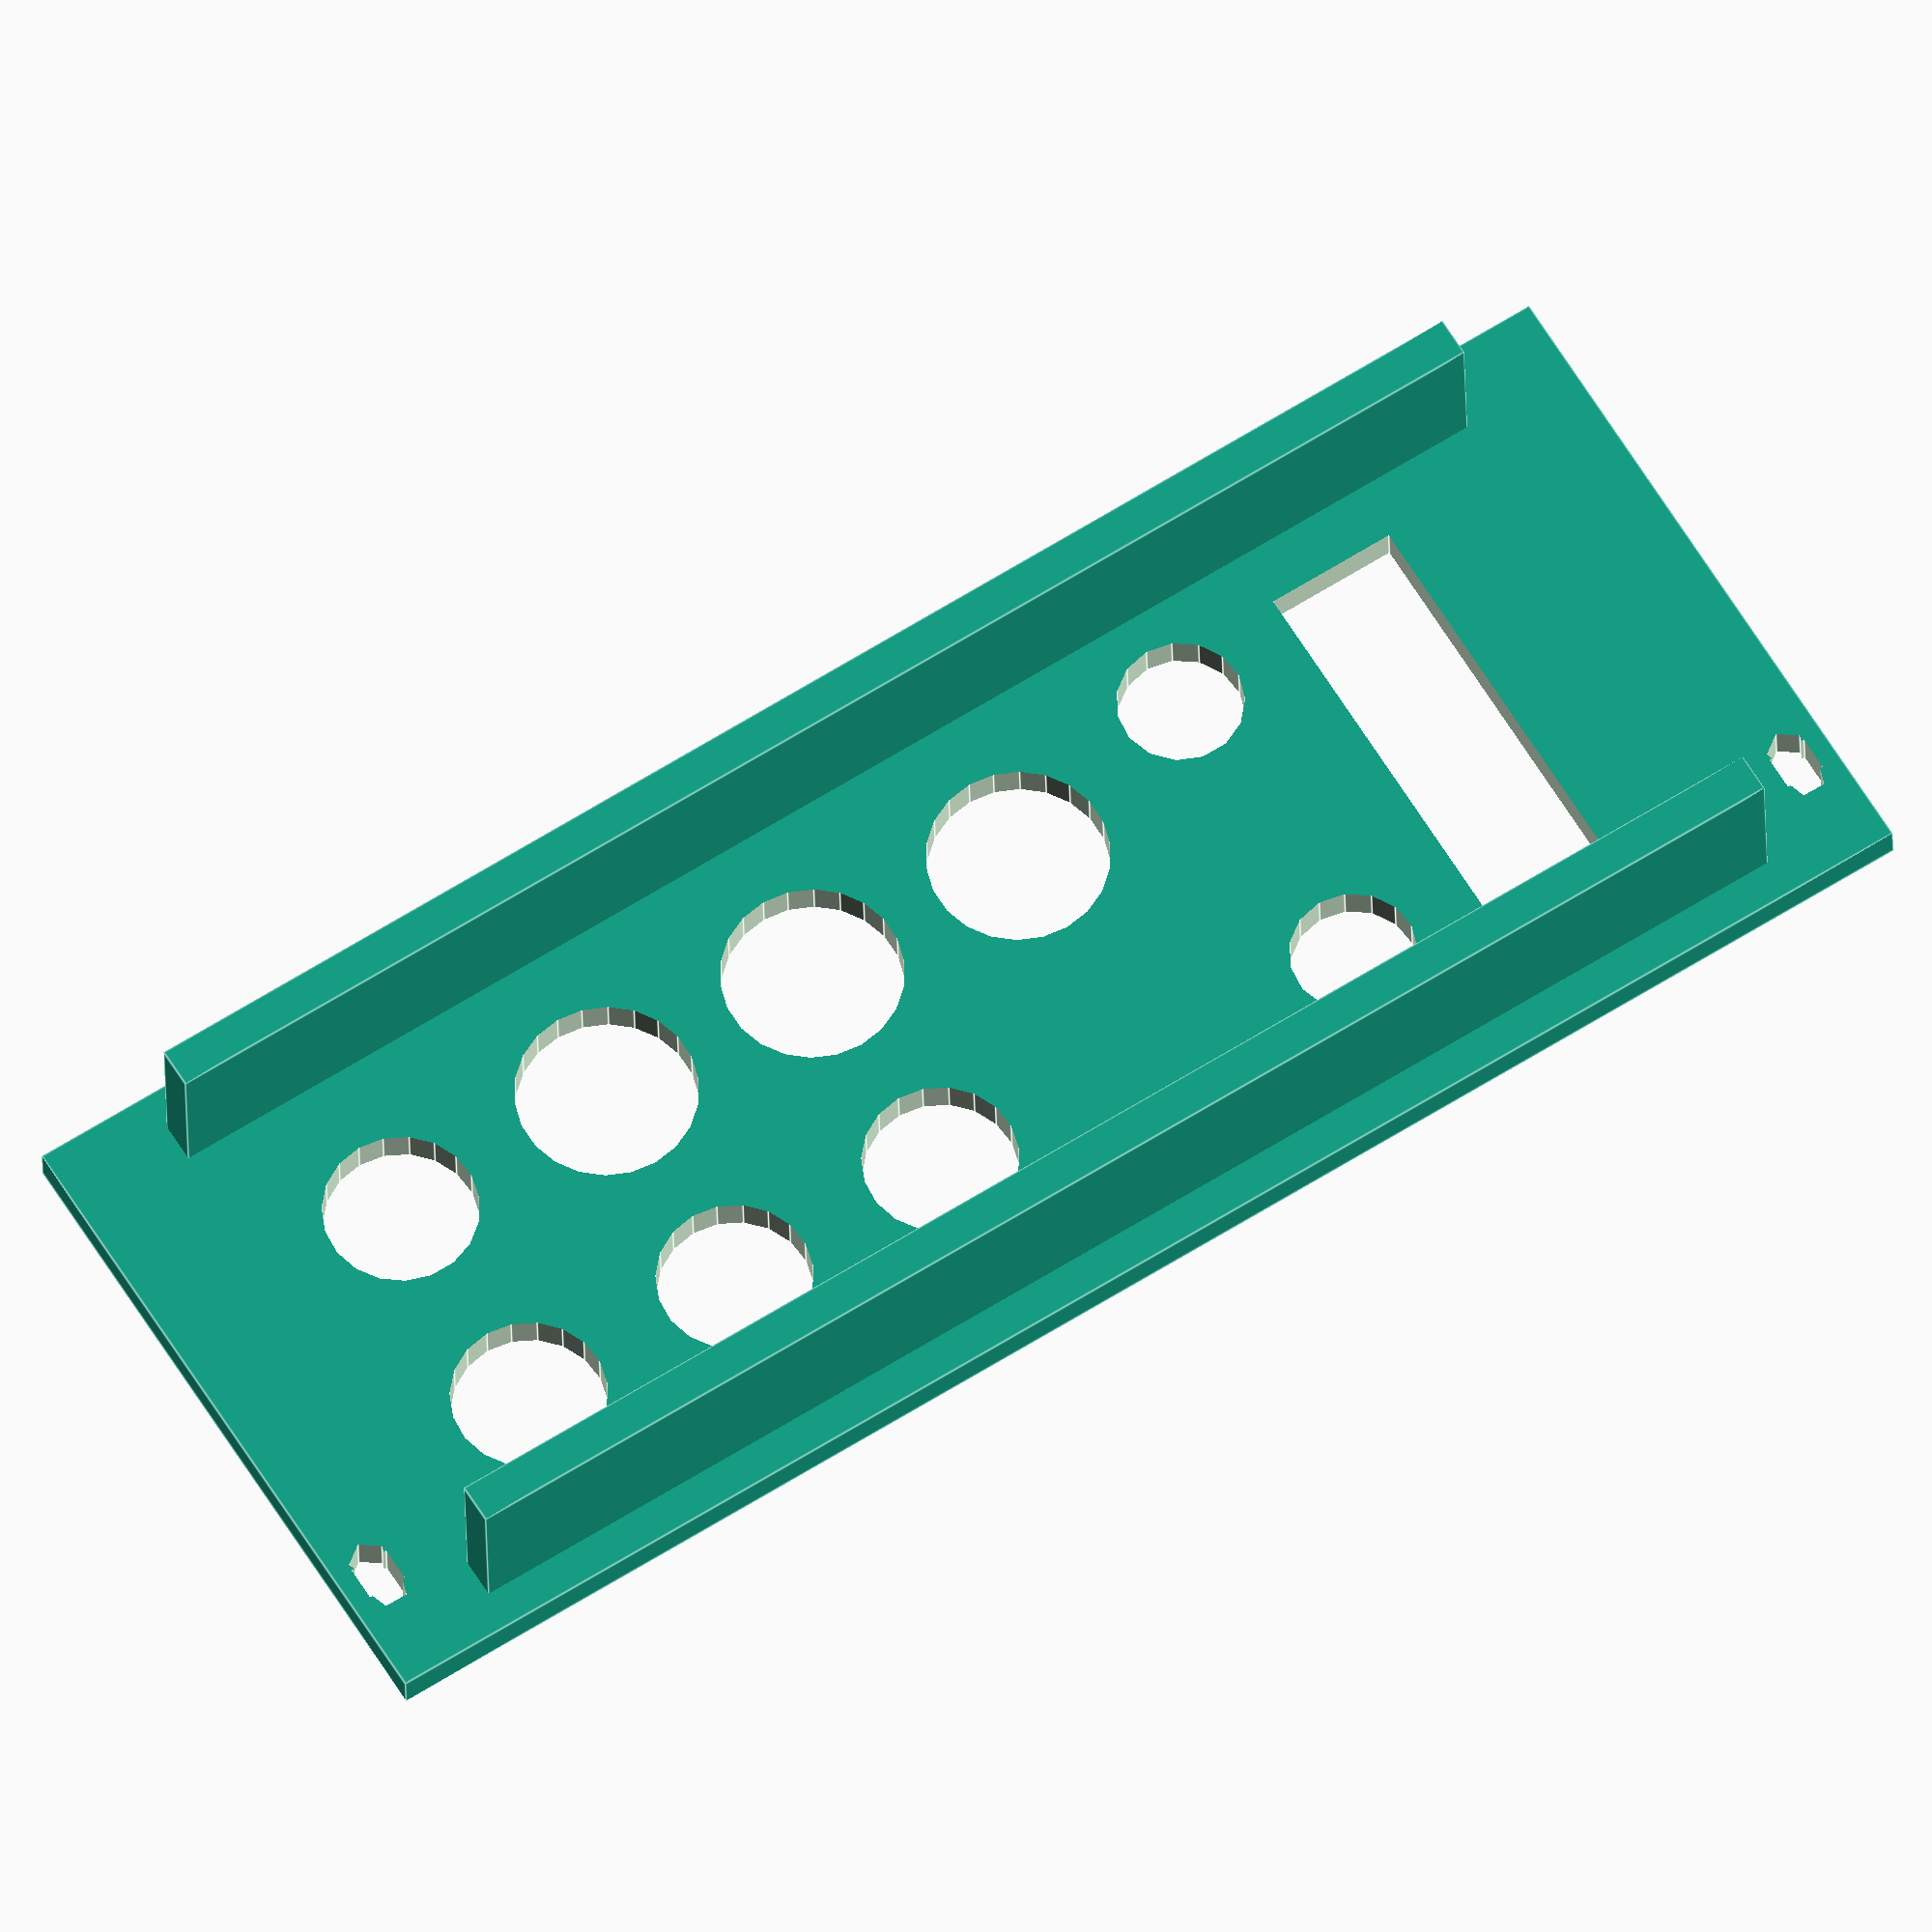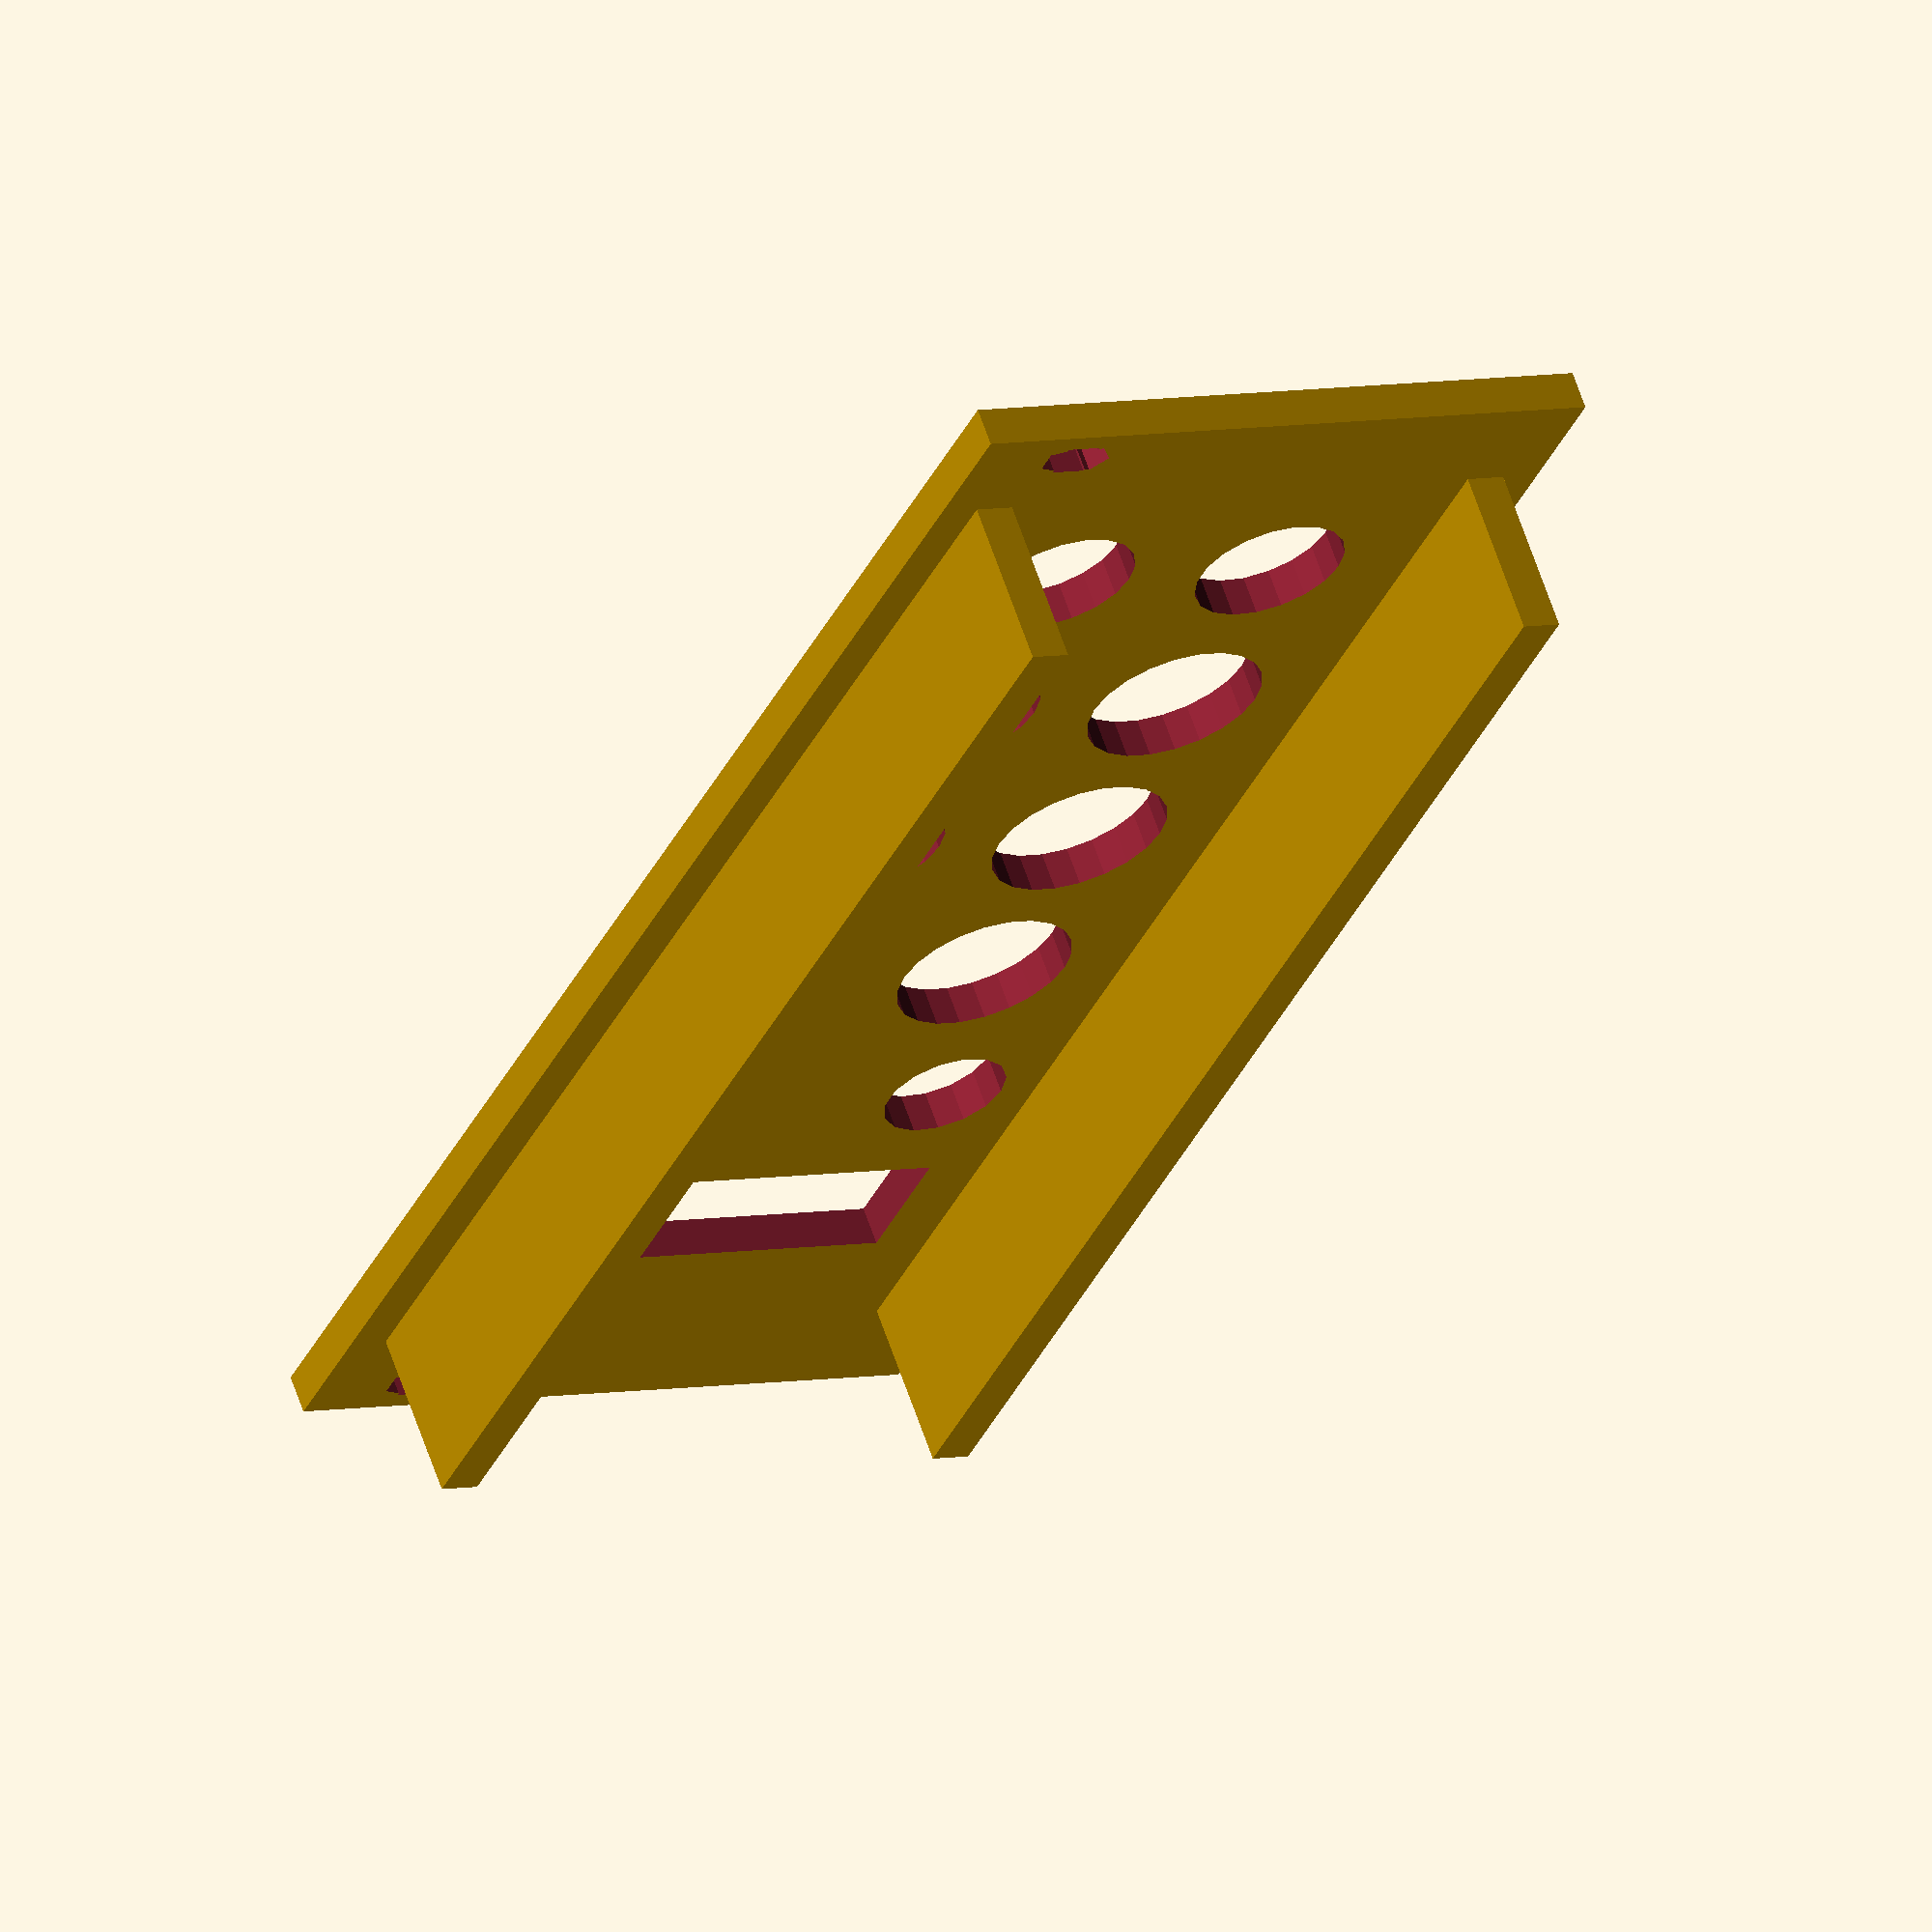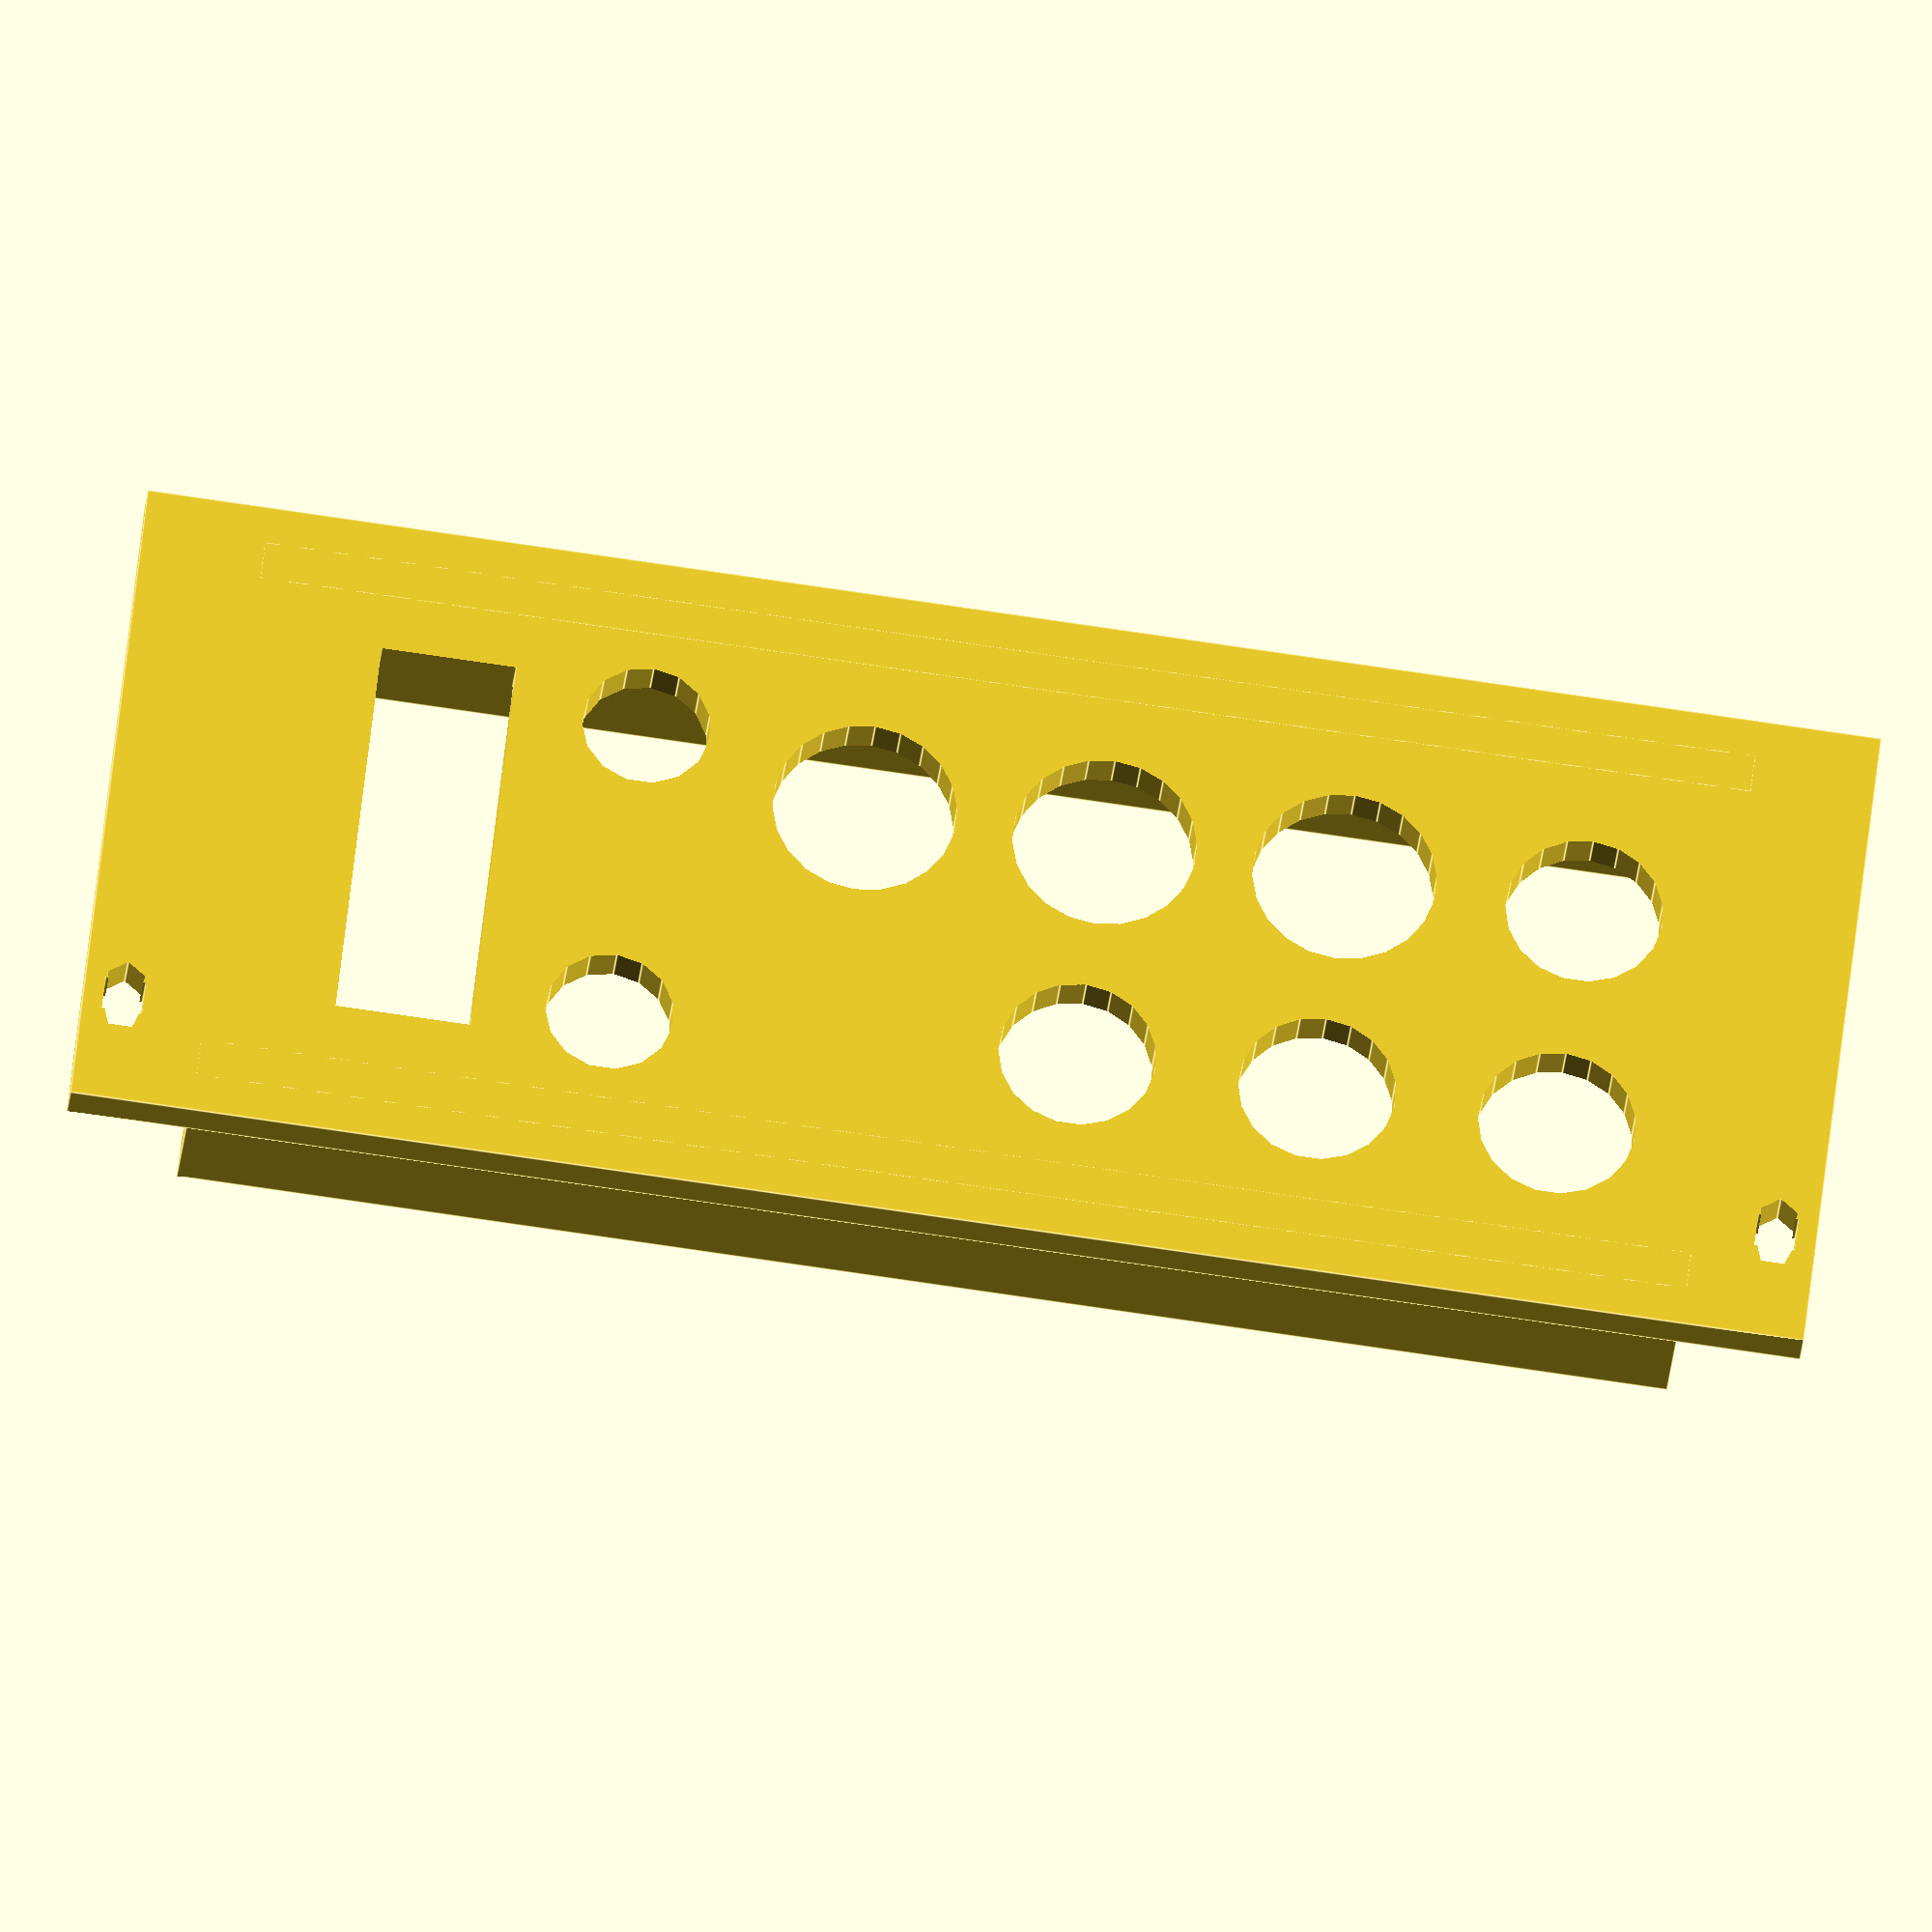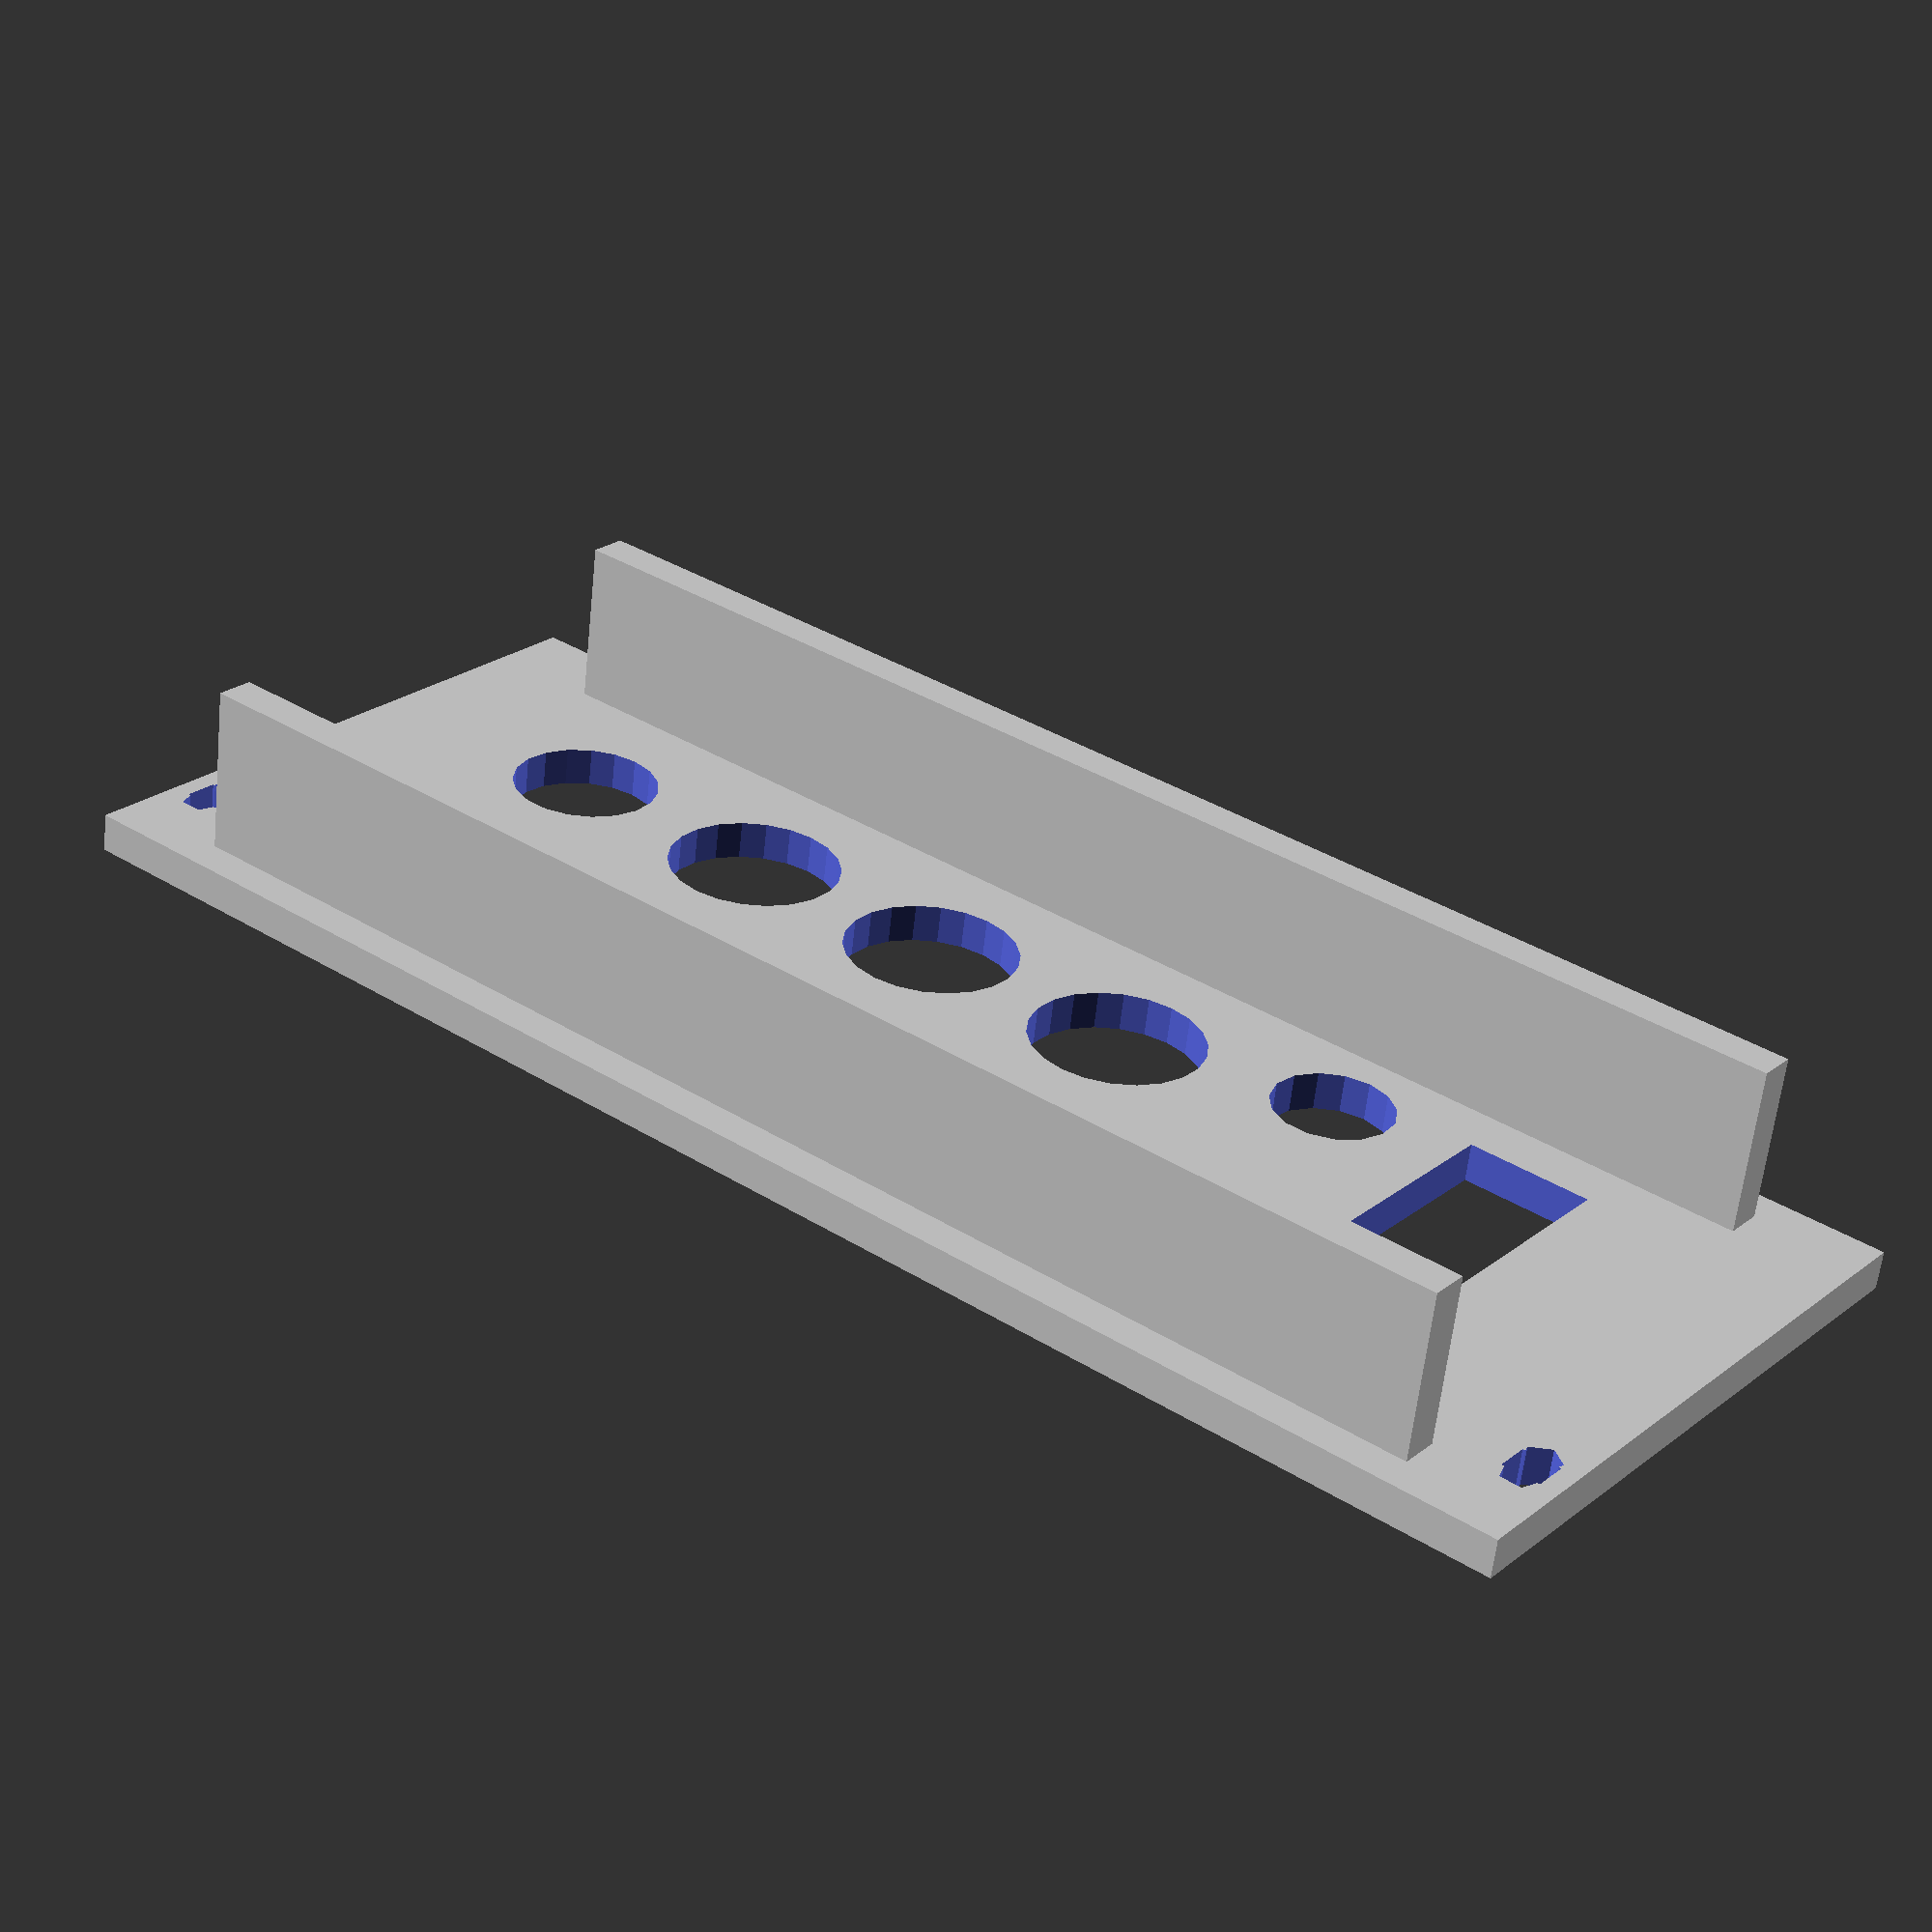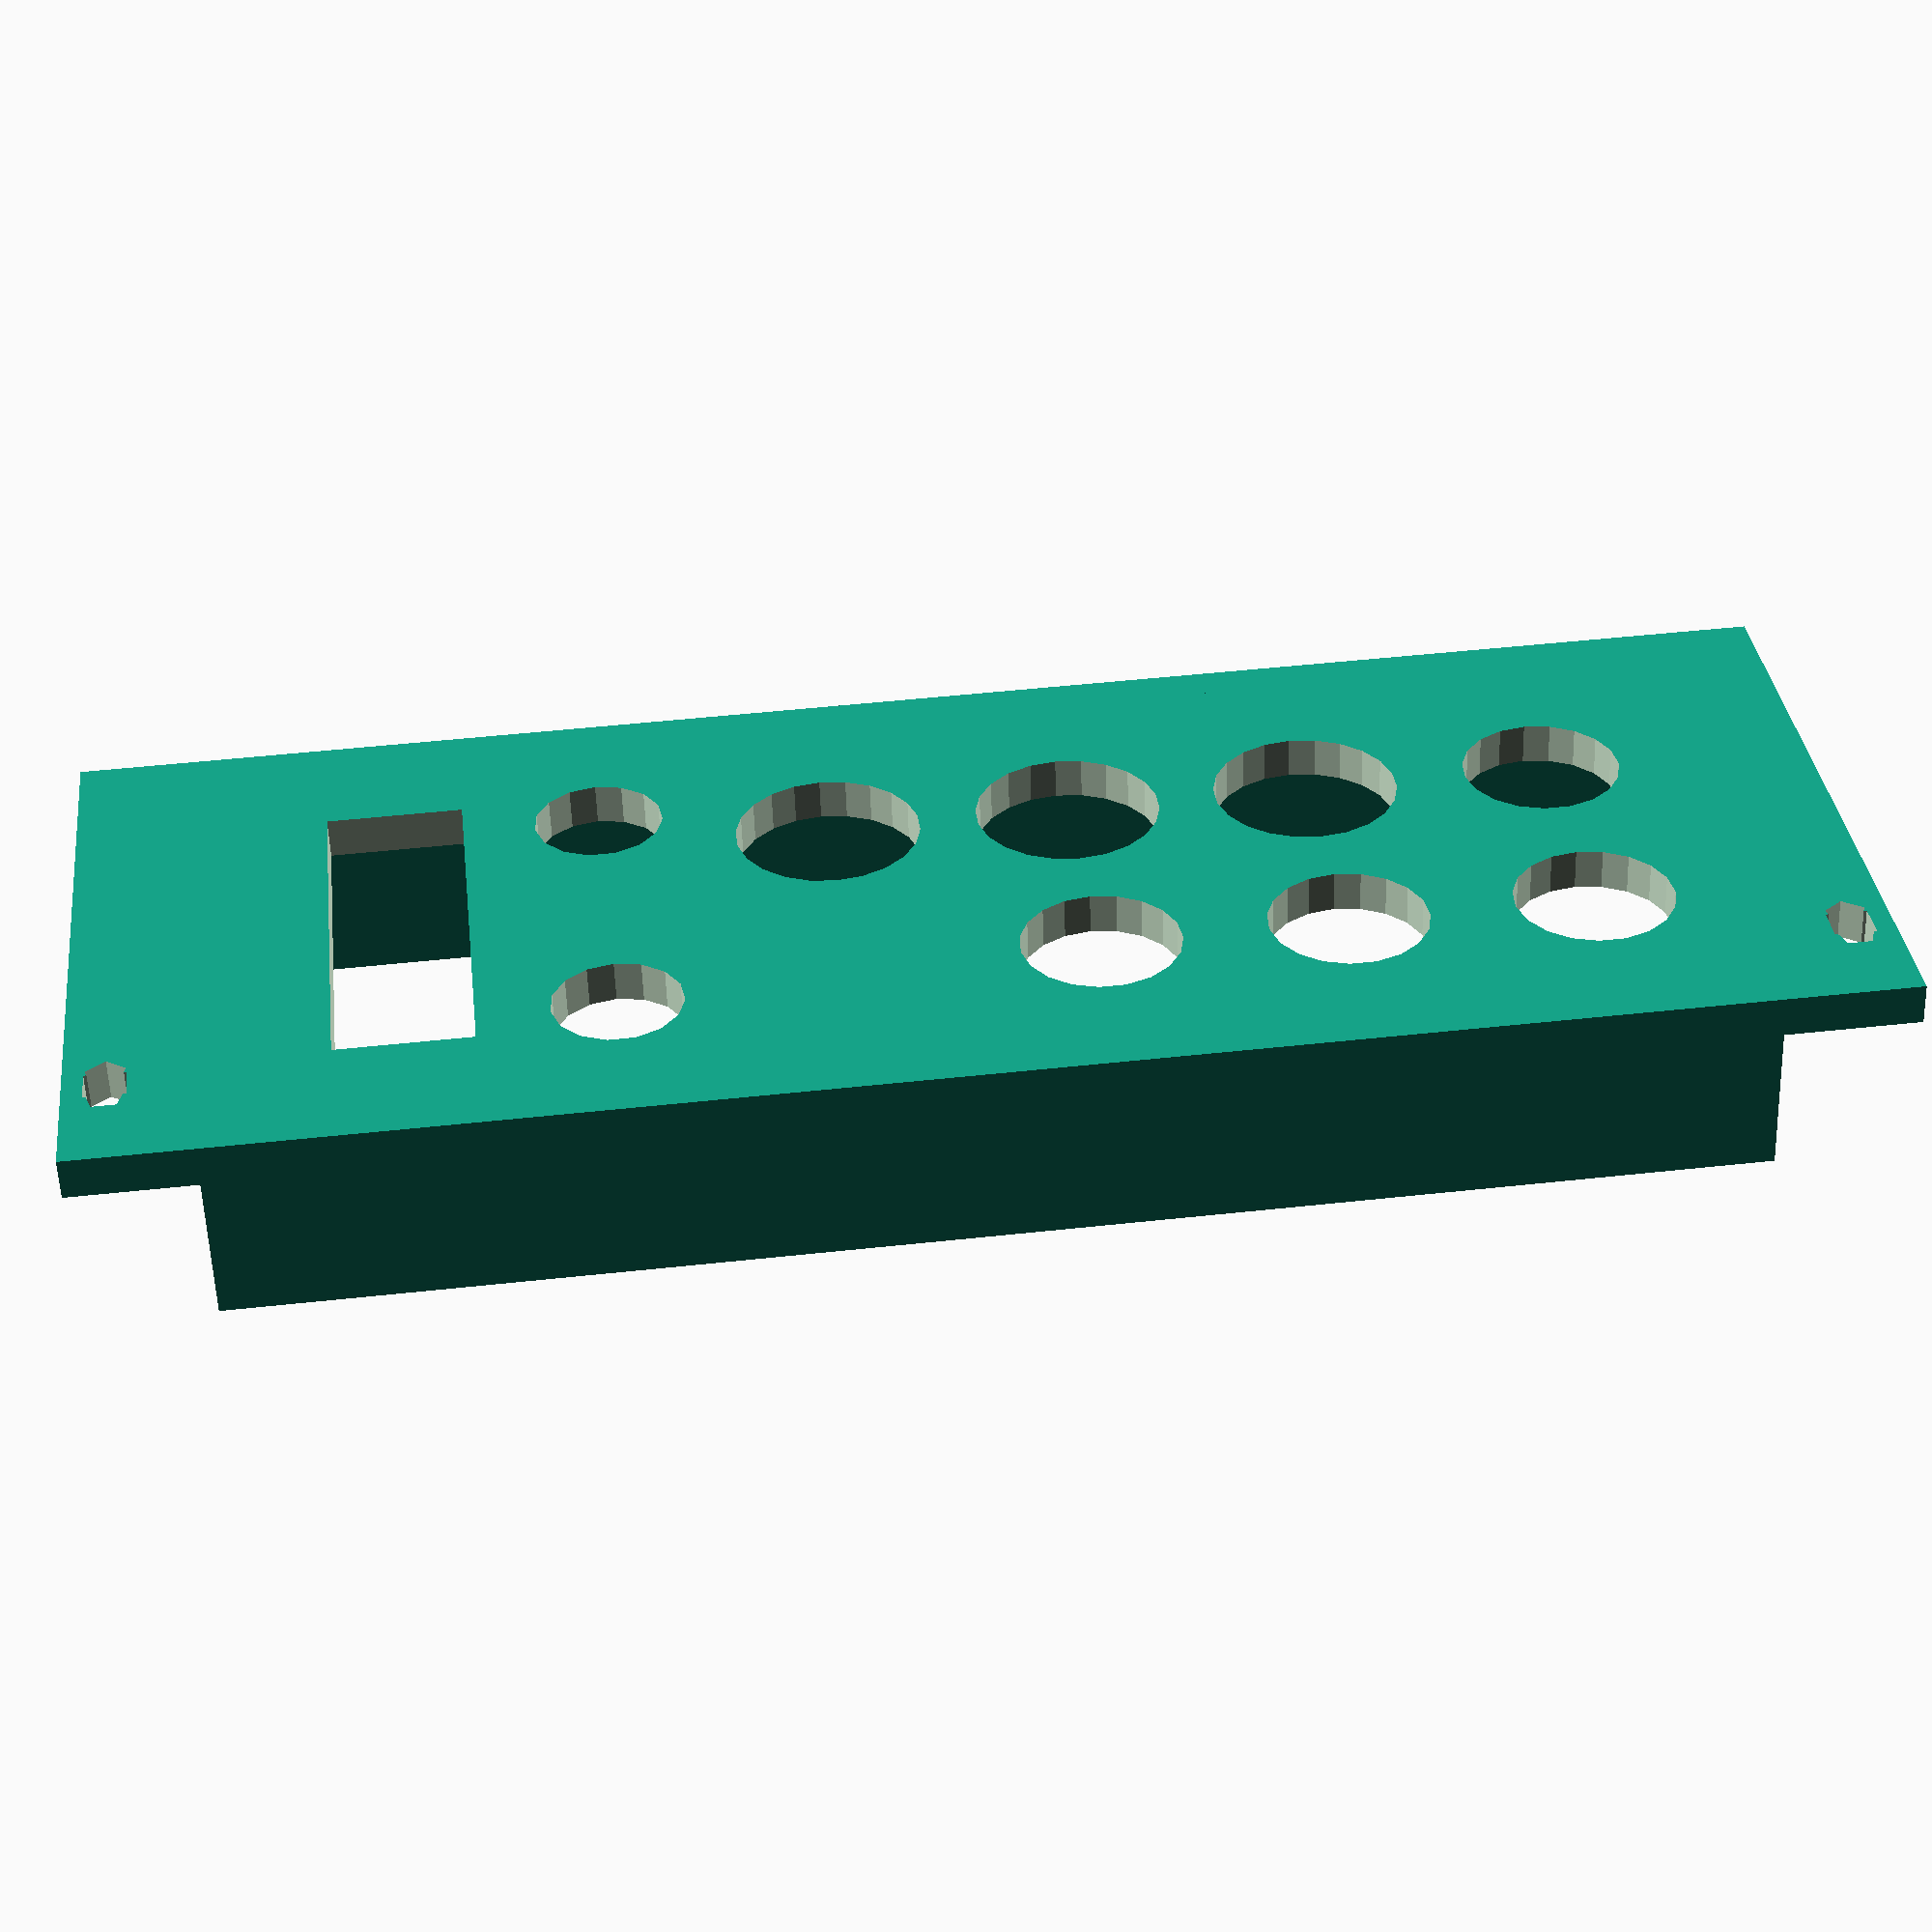
<openscad>
//!OpenSCAD

// from https://www.blockscad3d.com/community/projects/718412

module hole_for_switch() {
  translate([0,-y2/2,0])
  rotate([270, 0, 0]){
      cylinder(r1=switch_dia, r2=switch_dia, h=y2*2, center=false);
  }
}

module hole_for_potentiometer() {
  translate([0,-y2/2,0])
  rotate([270, 0, 0]){
    cylinder(r1=pot_dia, r2=pot_dia, h=y2*2, center=false);
  }
}

module make_face_plate() {
  difference() {
    cube([x1, y2, z1], center=false);

    union(){
      translate([15, 0, (20 + 0 * 17.78)]){
        hole_for_jack();
      }
      translate([15, 0, (20 + 1 * 17.78)]){
        hole_for_jack();
      }
      translate([15, 0, (20 + 2 * 17.78)]){
        hole_for_jack();
      }
      translate([(15 + 17.78), 0, (20 + 0 * 17.78)]){
        hole_for_jack();
      }
      translate([(15 + 17.78), 0, (20 + 1 * 17.78)]){
        hole_for_potentiometer();
      }
      translate([(15 + 17.78), 0, (20 + 2 * 17.78)]){
        hole_for_potentiometer();
      }
      translate([(15 + 17.78), 0, (20 + 3 * 17.78)]){
        hole_for_potentiometer();
      }
      display_and_buttons();
    }
  }
}

module hole_for_jack() {
  translate([0,-y2/2,0])
  rotate([270, 0, 0]){
    cylinder(r1=jack_dia, r2=jack_dia, h=y2*2, center=false);
  }
}

module make_slot_pair() {
  union(){
    translate([0, 0, (z1 - z4)]){
      make_slot();
    }
    translate([0, 0, z4]){
      make_slot();
    }
  }
}

module make_right_slot_pair() {
  translate([(x4 + 5.08 * (Width_HP - 4)), 0, 0]){
    union(){
      translate([0, 0, (z1 - z4)]){
        make_slot();
      }
      translate([0, 0, z4]){
        make_slot();
      }
    }
  }
}

module display_and_buttons() {
  union(){
    translate([(x1 / 2), 0, 105]){
      cube([30, 10, 10], center=true);
    }
    translate([(5 + 8), 0, 90]){
      hole_for_switch();
    }
    translate([(5 + 32), 0, 90]){
      hole_for_switch();
    }
  }
}

module make_slot() {
  translate([0,-y2/2,0])
  union(){
    translate([x5, 0, 0]){
      rotate([270, 0, 0]){
        cylinder(r1=(z3 / 2), r2=(z3 / 2), h=y2*2, center=false);
      }
    }
    translate([x4, 0, 0]){
      rotate([270, 0, 0]){
        cylinder(r1=(z3 / 2), r2=(z3 / 2), h=y2*2, center=false);
      }
      translate([0, 0, ((z3 / 2) * -1)]){
        cube([(x5 - x4), y2*2, z3], center=false);
      }
    }
  }
}

module left_stiffening_rib() {
  translate([x2, 0, ((z1 - z2) / 2)]){
    cube([x3, y1, z2], center=false);
  }
}

module right_stiffening_rib() {
  translate([((x1 - x3) - x2), 0, ((z1 - z2) / 2)]){
    cube([x3, y1, z2], center=false);
  }
}

Width_HP = 10;
jack_dia = 5.83;
pot_dia = 6.81;
switch_dia = 4.75;

// panel dimensions
// these will likely stay the same one dialed in
x1 = Width_HP * 5.08 - 0.3; // width of the front plate
x2 = 2.9; // inset of the stiffening ribs behind the front plate from the edges
x3 = 3;   // width of the stiffening ribs
x4 = 7.3; // distance to center of left-hand radius of mounting slot
x5 = 9.9; // distance to center of right-hand radius of mounting slot
y1 = 16;  // height of stiffening ribs (distance they extend back into the rack)
y2 = 3;   // thickness of front plate
z1 = 128.5; // height of the plate
z2 = 110.5; // length of the stiffening ribs (vertical distance)
z3 = 3;   // radius of mounting slots
z4 = 3;   // distance to center of radius/slot from lower edge of front plate
union(){
  left_stiffening_rib();
  right_stiffening_rib();
  
  difference() {
    make_face_plate();

    // add a second set of mounting slots if larger than 10hp
    if (Width_HP <= 10) {
      make_slot_pair();
    } else {
      union(){
        make_right_slot_pair();
        make_slot_pair();
      }
    }
    echo("Final panel width: ", x1);
  }
}
</openscad>
<views>
elev=293.3 azim=1.9 roll=238.1 proj=o view=edges
elev=216.9 azim=20.1 roll=23.1 proj=o view=solid
elev=79.4 azim=321.3 roll=81.7 proj=o view=edges
elev=143.6 azim=189.7 roll=231.0 proj=p view=solid
elev=311.4 azim=165.2 roll=83.0 proj=p view=wireframe
</views>
